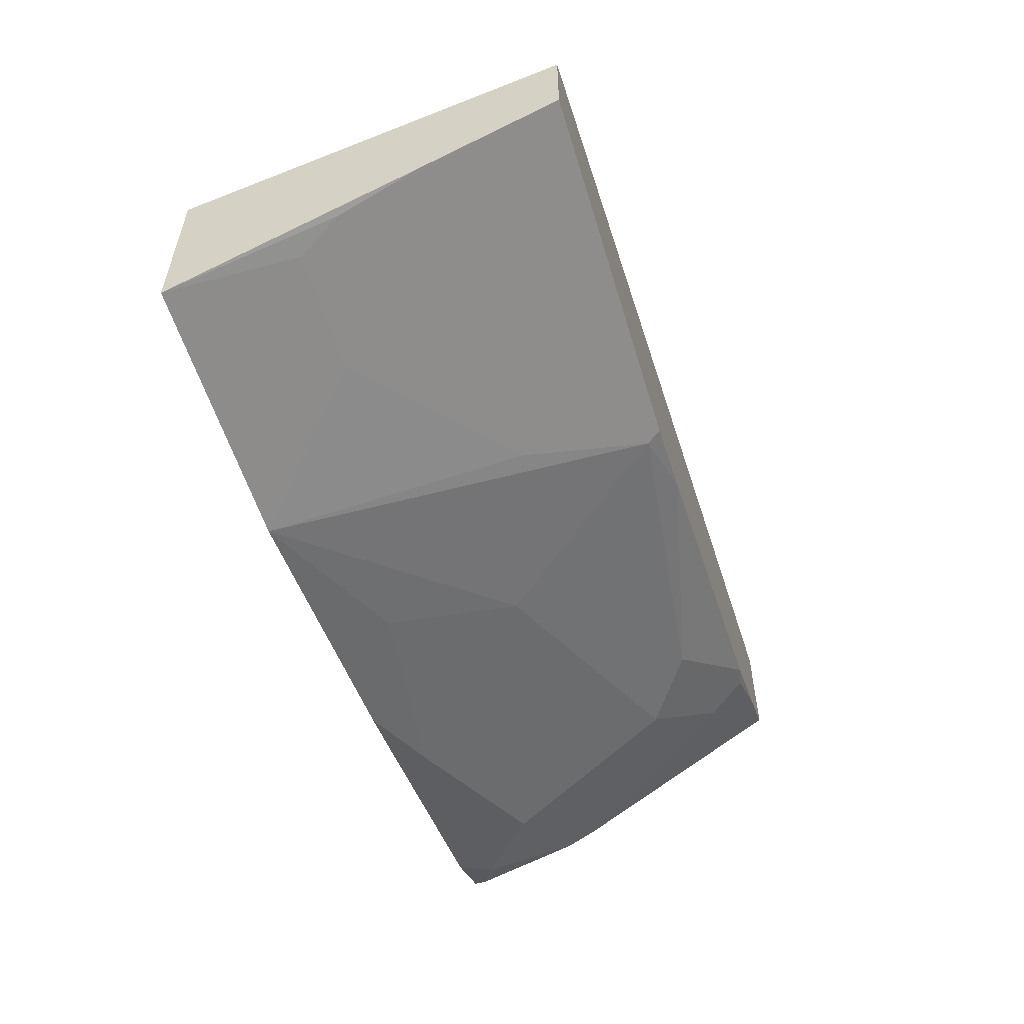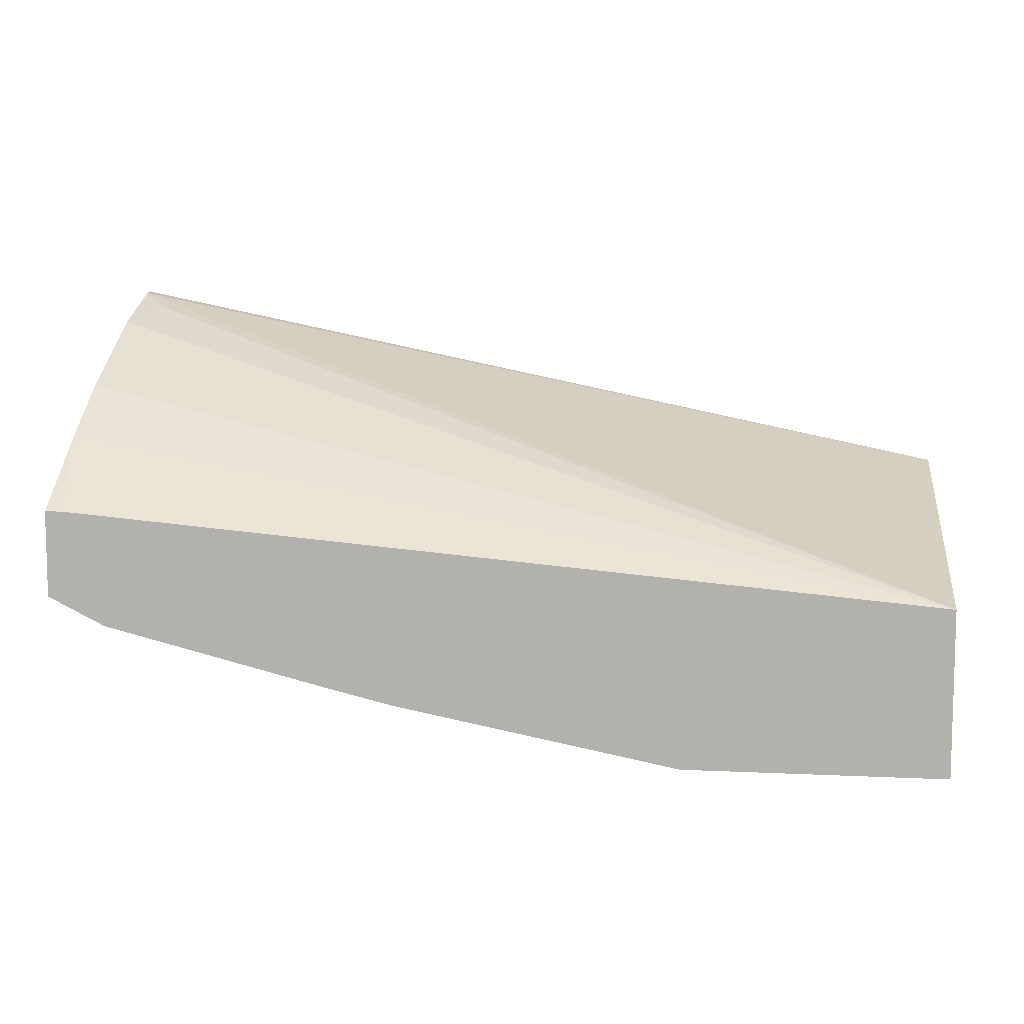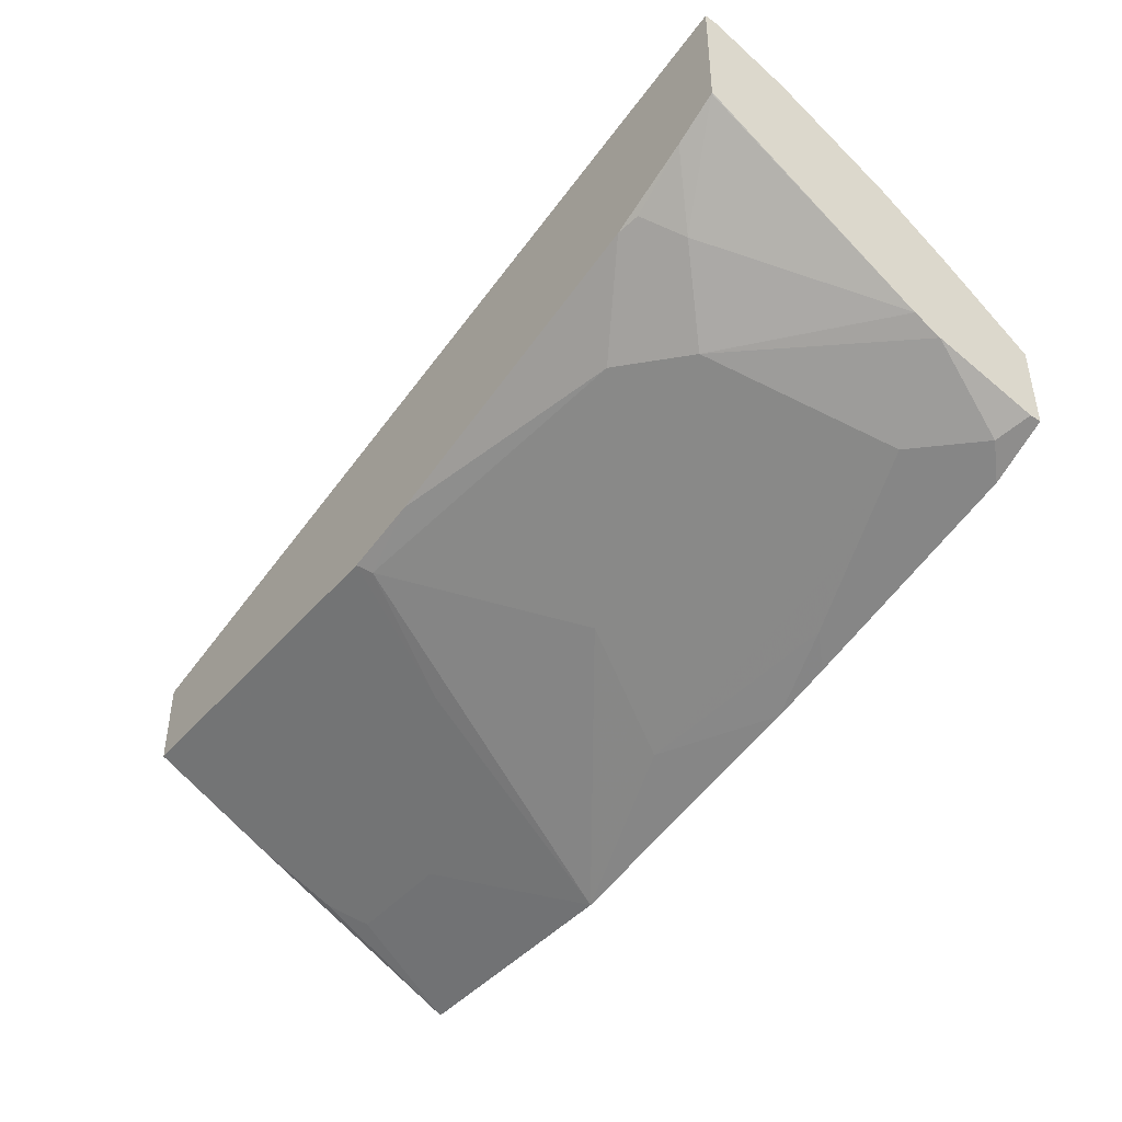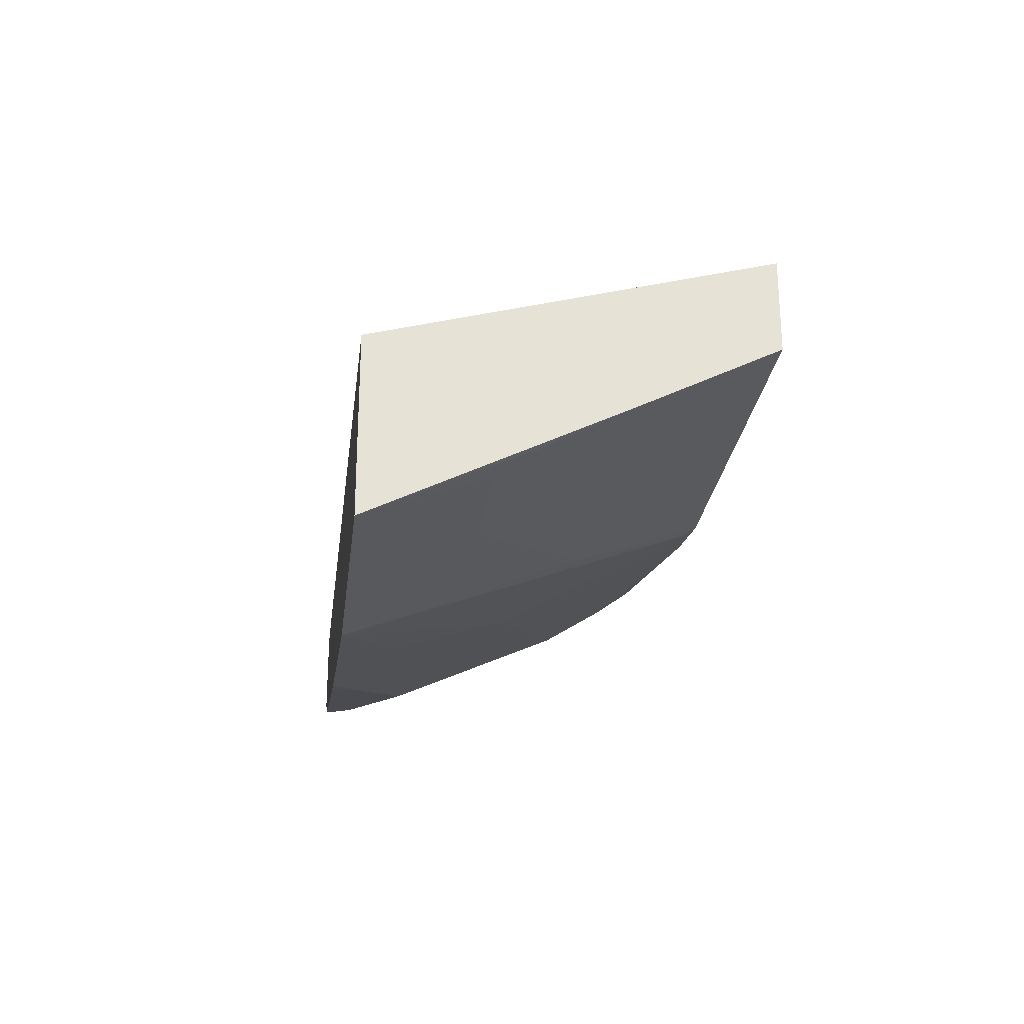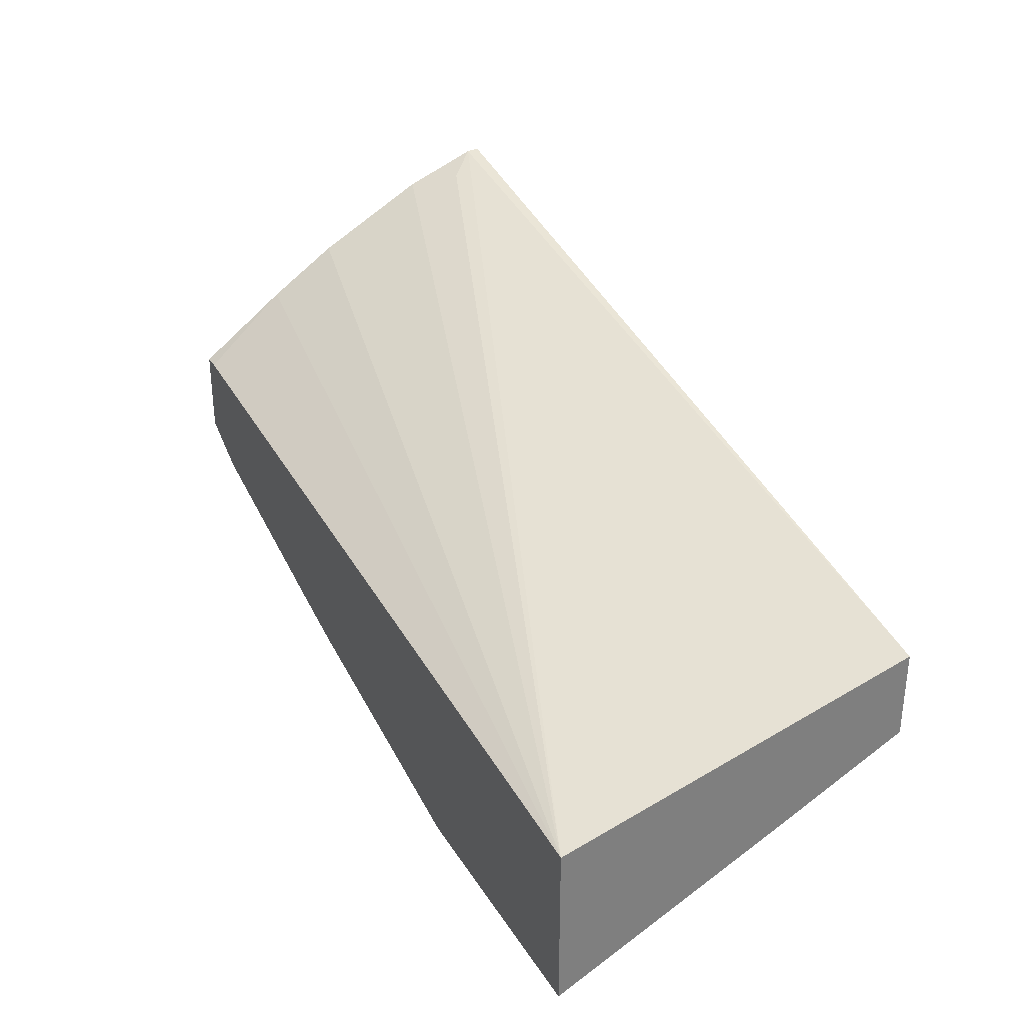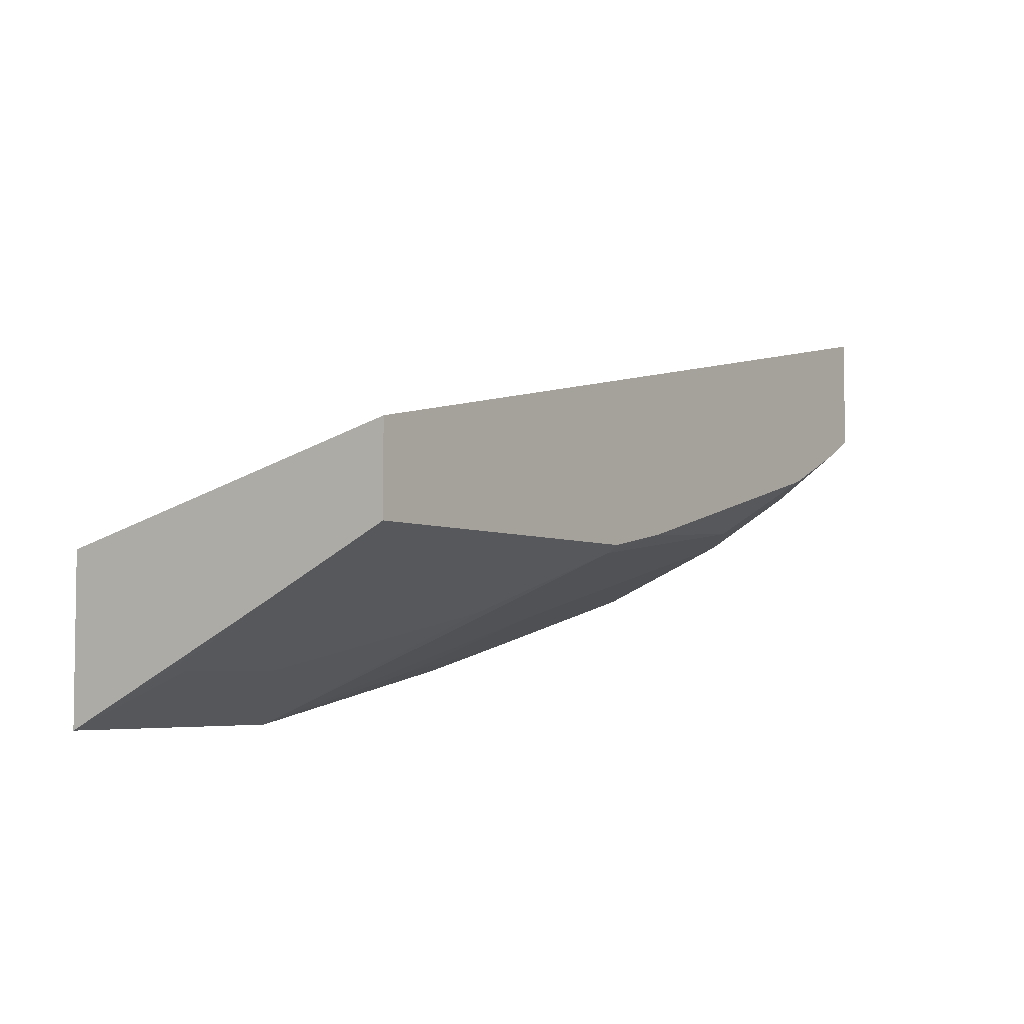
<metadata>
{"format":"obj","ext":"obj","renderer":"f3d","projection":"perspective","resolution":1024,"background":"white","views":[{"elev":-56.1,"azim":106.8,"up":"+Y"},{"elev":8.9,"azim":7.3,"up":"+Y"},{"elev":-43.1,"azim":-127.2,"up":"+Y"},{"elev":-25.3,"azim":83.2,"up":"+Y"},{"elev":31.5,"azim":63.1,"up":"+Y"},{"elev":-4.8,"azim":124.5,"up":"+Y"}]}
</metadata>
<code>
v -0.2301 -0.3972 -0.3977
v -0.2301 -0.4286 -0.3977
v -0.2301 -0.3976 -0.3942
v 0.02383 -0.4491 -0.3977
v -0.2301 -0.4304 -0.3976
v -0.2301 -0.4303 -0.3977
v -0.2301 -0.4058 -0.373
v -0.2215 -0.4019 -0.3855
v 0.02383 -0.4768 -0.2958
v 0.02383 -0.4737 -0.3977
v -0.2299 -0.4305 -0.3977
v -0.2301 -0.4675 -0.3363
v -0.2301 -0.4232 -0.3411
v 0.02383 -0.5239 -0.2958
v -0.2301 -0.4363 -0.3214
v -0.2253 -0.455 -0.2958
v 0.02383 -0.4794 -0.3863
v -0.08003 -0.4737 -0.3977
v -0.2172 -0.4368 -0.3977
v -0.2051 -0.4511 -0.3855
v -0.2301 -0.4714 -0.3286
v -0.1886 -0.4675 -0.3691
v 0.0164 -0.5085 -0.3281
v 0.02187 -0.5031 -0.339
v 0.02383 -0.4921 -0.3609
v -0.04973 -0.5239 -0.2958
v -0.2301 -0.455 -0.2958
v -0.01095 -0.5031 -0.339
v -0.06564 -0.4921 -0.3609
v -0.08205 -0.4757 -0.3937
v -0.1024 -0.4696 -0.3977
v -0.1933 -0.4469 -0.3977
v -0.1996 -0.4457 -0.3964
v -0.1832 -0.4621 -0.38
v -0.2051 -0.4839 -0.3199
v -0.2215 -0.4839 -0.3035
v -0.2301 -0.4796 -0.2991
v -0.1695 -0.4648 -0.3828
v -0.1148 -0.4921 -0.3445
v -0.1394 -0.4839 -0.3527
v -0.09843 -0.5085 -0.3117
v -0.1722 -0.4839 -0.3363
v -0.01642 -0.5085 -0.3281
v -0.131 -0.5083 -0.2958
v -0.2301 -0.4796 -0.2958
v -0.1862 -0.4487 -0.3977
v -0.1968 -0.492 -0.2958
v -0.1804 -0.4921 -0.3117
v -0.1482 -0.5042 -0.2958
v -0.2215 -0.4839 -0.2958
v -0.2138 -0.4878 -0.2958
v -0.1558 -0.5003 -0.3035
f 21 22 35
f 22 41 42
f 22 40 41
f 22 39 40
f 22 30 39
f 22 38 30
f 22 34 38
f 21 36 37
f 21 35 36
f 20 34 22
f 15 27 16
f 20 33 38
f 19 33 20
f 19 32 33
f 18 28 29
f 18 30 31
f 18 29 30
f 17 28 18
f 17 24 28
f 17 25 24
f 22 42 35
f 20 38 34
f 23 43 28
f 32 38 33
f 26 41 39
f 48 52 49
f 44 49 52
f 41 52 48
f 41 44 52
f 39 41 40
f 36 47 51
f 36 45 37
f 36 50 45
f 35 49 47
f 35 48 49
f 23 28 24
f 35 41 48
f 35 47 36
f 14 43 23
f 32 46 38
f 31 38 46
f 30 38 31
f 28 43 29
f 26 44 41
f 26 29 43
f 26 30 29
f 26 39 30
f 35 42 41
f 14 26 43
f 36 51 50
f 14 23 24
f 3 7 8
f 2 6 5
f 1 6 2
f 1 11 6
f 1 19 11
f 1 32 19
f 1 46 32
f 1 31 46
f 1 18 31
f 1 10 18
f 3 8 9
f 1 3 4
f 1 13 7
f 1 15 13
f 1 27 15
f 1 45 27
f 1 37 45
f 1 21 37
f 1 12 21
f 1 5 12
f 1 2 5
f 14 24 25
f 1 7 3
f 3 9 4
f 1 4 10
f 4 14 25
f 12 22 21
f 4 9 14
f 12 20 22
f 11 20 12
f 11 19 20
f 10 17 18
f 9 26 14
f 9 49 44
f 9 47 49
f 9 51 47
f 9 50 51
f 9 44 26
f 5 6 11
f 9 27 45
f 9 16 27
f 9 15 16
f 9 13 15
f 7 9 8
f 7 13 9
f 5 11 12
f 9 45 50
f 4 17 10
f 4 25 17

</code>
